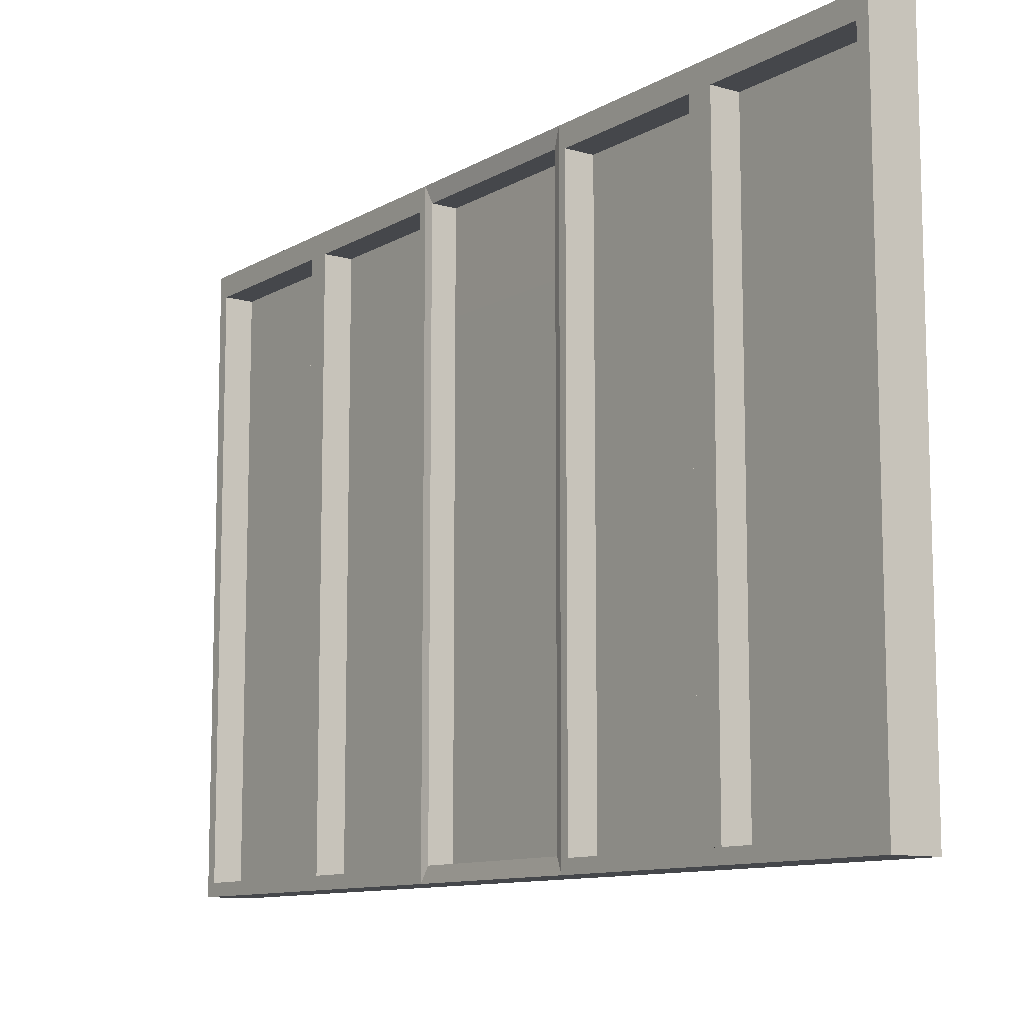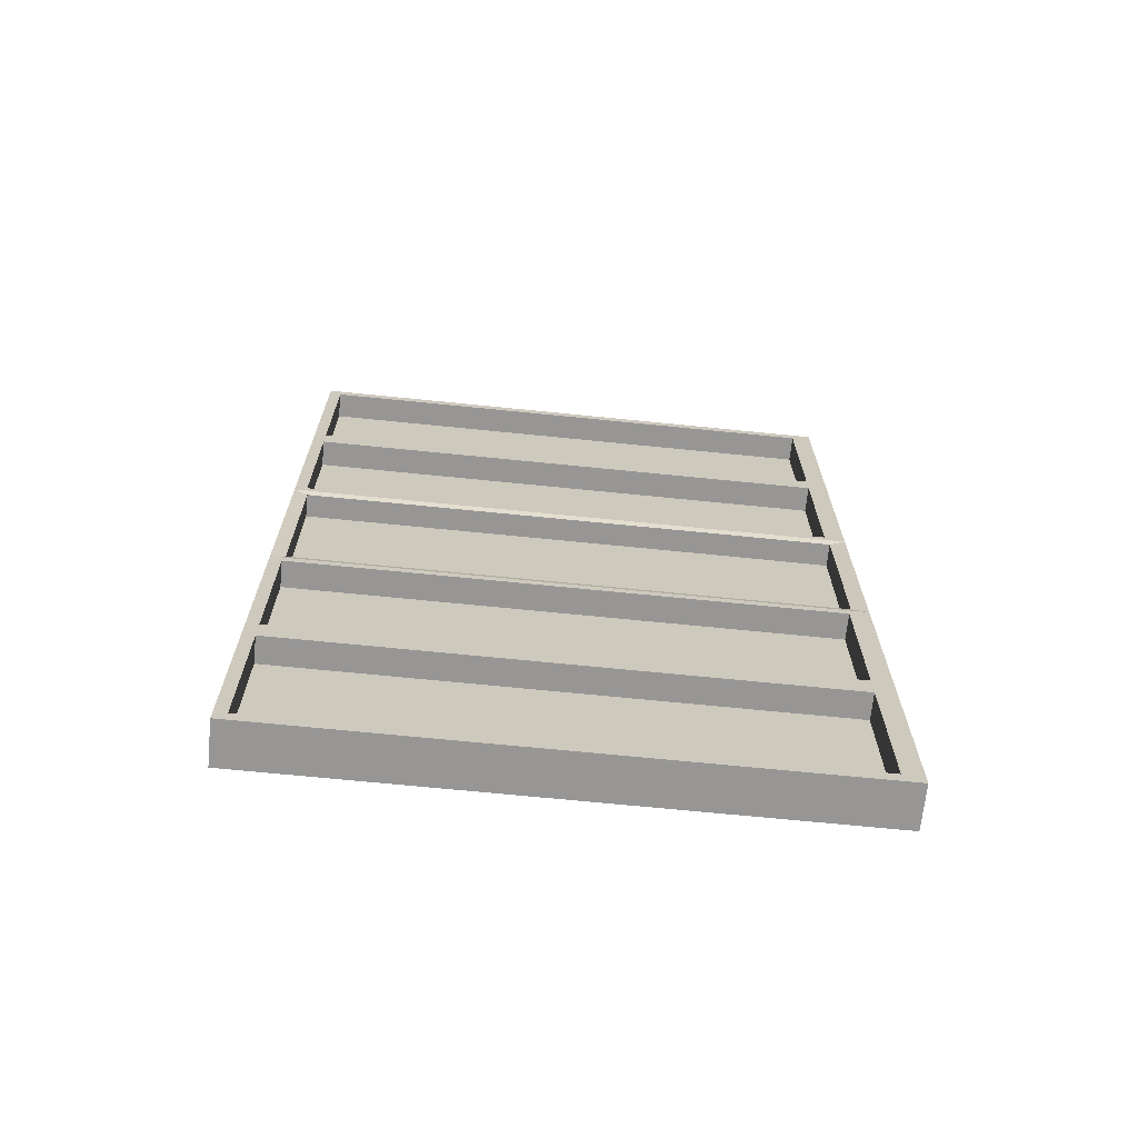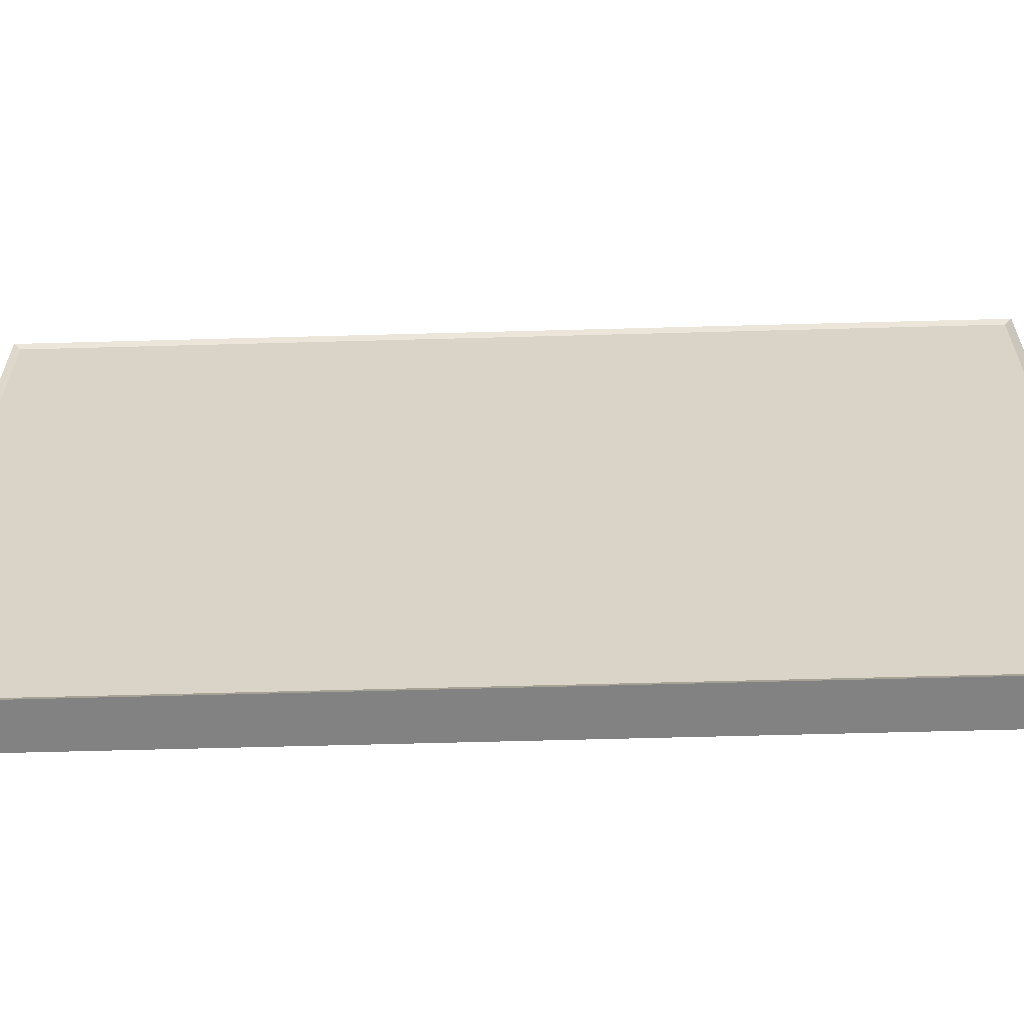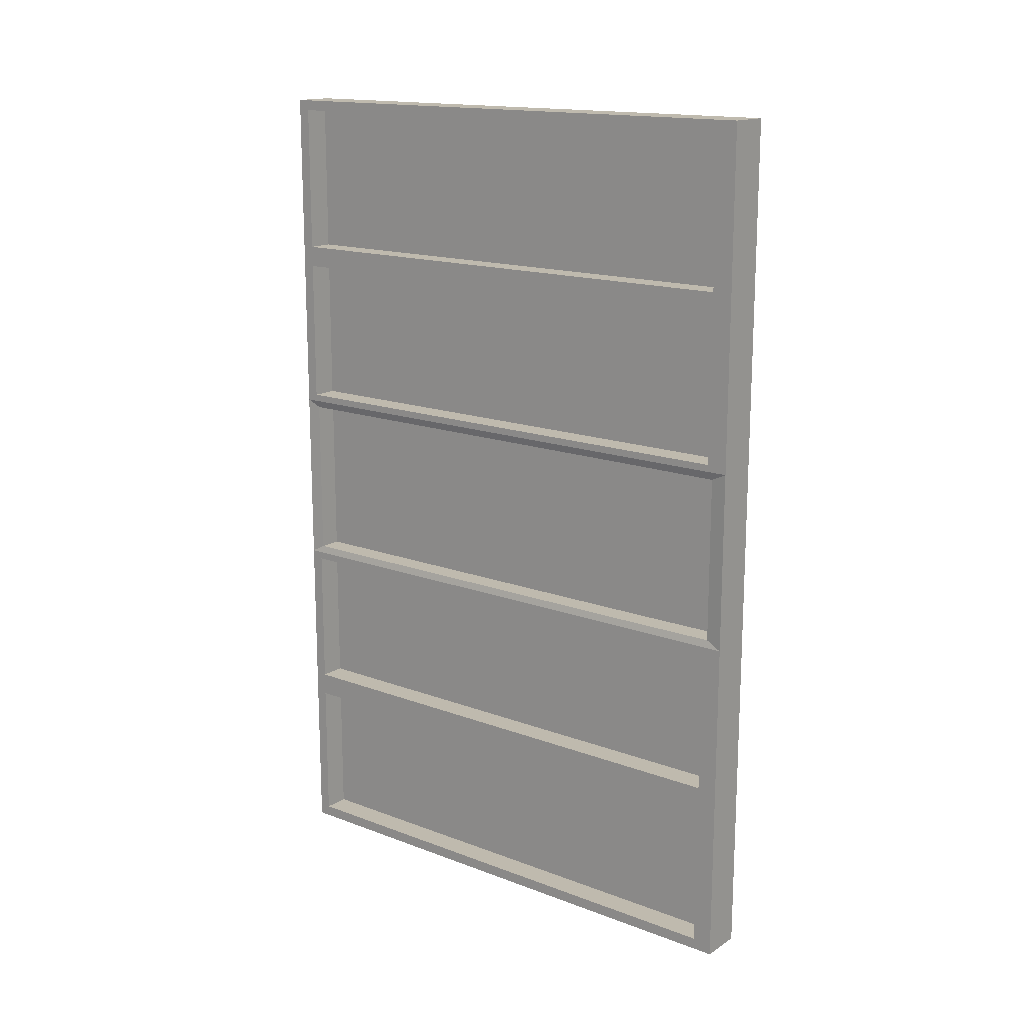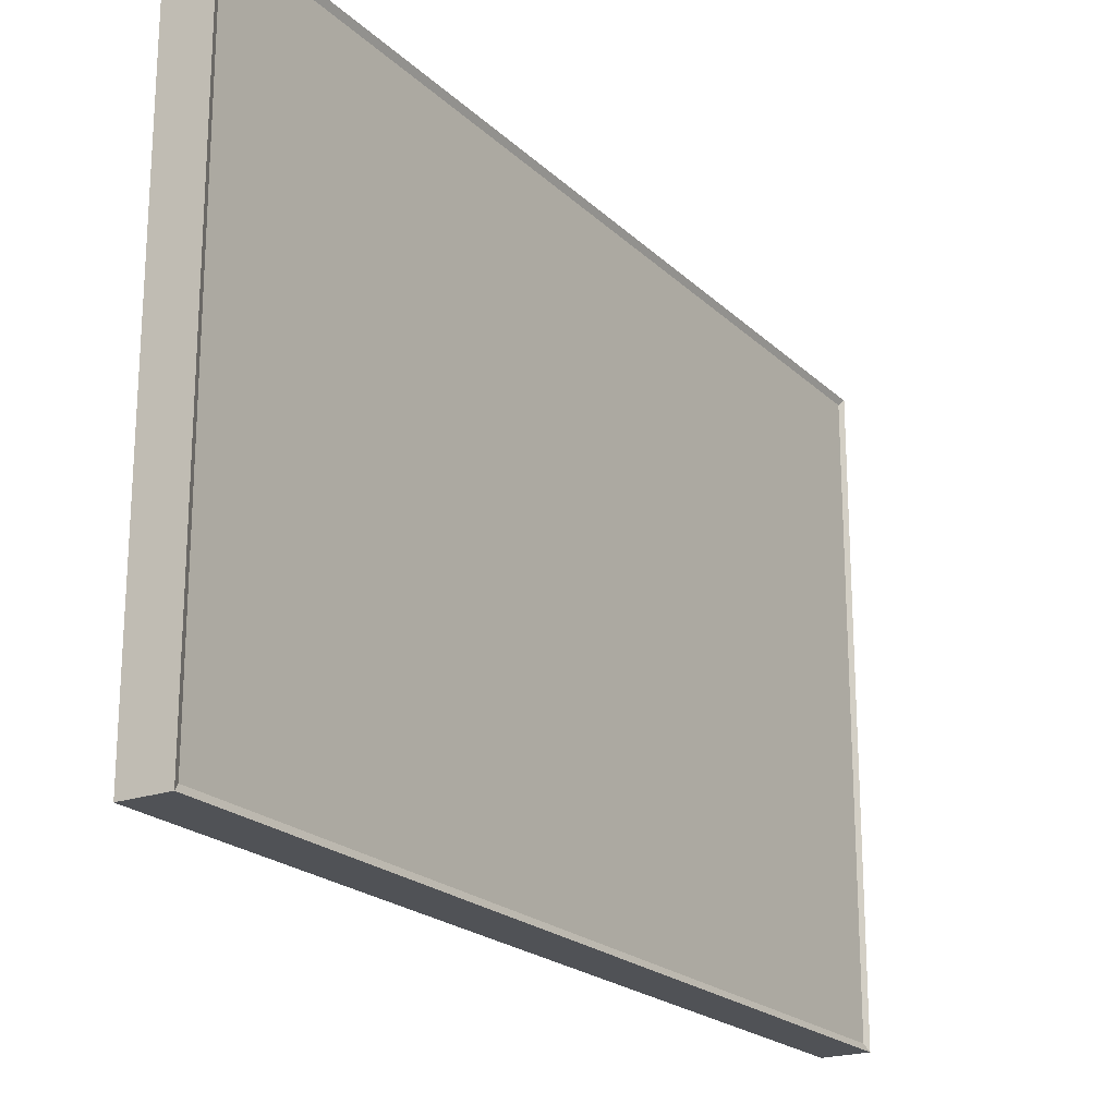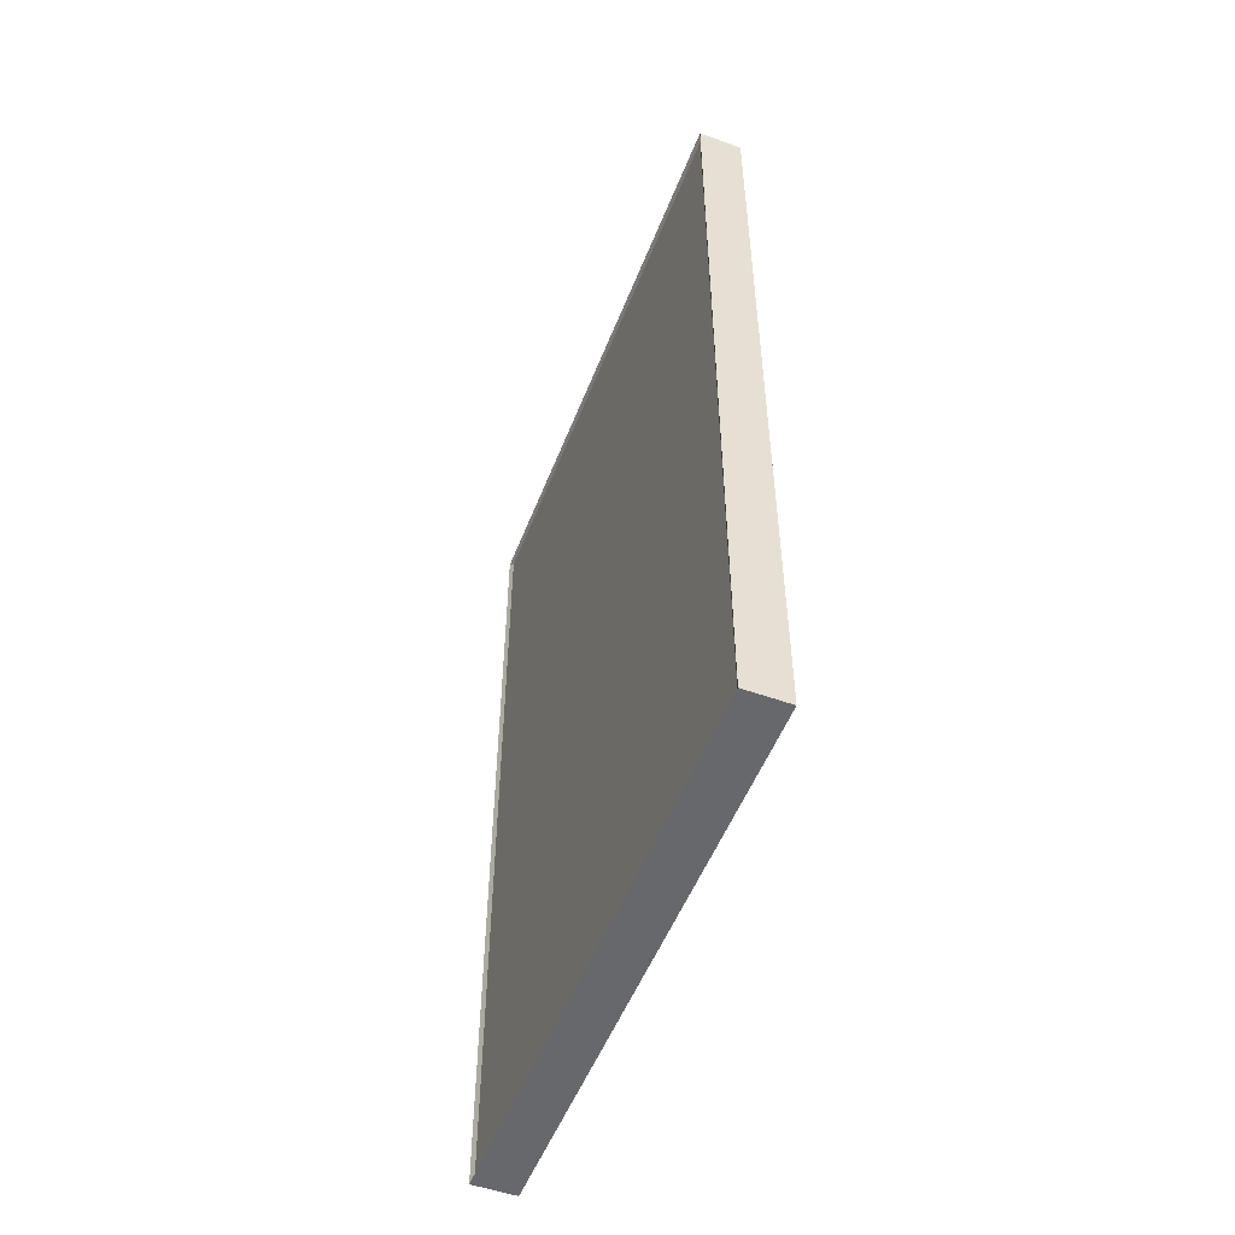
<metadata>
{"format":"obj","ext":"obj","renderer":"f3d","projection":"perspective","resolution":1024,"background":"white","views":[{"elev":-10.6,"azim":144.5,"up":"+Y"},{"elev":-67.9,"azim":84.2,"up":"+Z"},{"elev":-60.9,"azim":-88.4,"up":"+Y"},{"elev":15.8,"azim":128.1,"up":"+Z"},{"elev":-21.1,"azim":-148.0,"up":"+Y"},{"elev":-52.5,"azim":-21.1,"up":"+Z"}]}
</metadata>
<code>
o SolidWallL
v -0.1036 0.01478 2.305
v -0.1036 3.01 2.305
v -0.1036 0.01478 -2.305
v -0.1036 3.01 -2.305
v 0.1174 -0.01854 2.339
v 0.1174 3.043 2.339
v 0.1174 -0.01854 -2.339
v 0.1174 3.043 -2.339
v -0.1036 0.01478 -1.403
v -0.1036 0.01478 -0.4967
v -0.1036 0.01478 0.4962
v -0.1036 0.01478 1.403
v -0.1036 3.01 1.403
v -0.1036 3.01 0.4962
v -0.1036 3.01 -0.4967
v -0.1036 3.01 -1.403
v 0.1174 -0.01854 1.403
v 0.1174 -0.01854 0.4962
v 0.1174 -0.01854 -0.4967
v 0.1174 -0.01854 -1.403
v 0.1174 3.043 -1.403
v 0.1174 3.043 -0.4967
v 0.1174 3.043 0.4962
v 0.1174 3.043 1.403
v 0.1079 0.0567 0.4558
v 0.1079 0.05673 -0.4564
v 0.1079 2.456 0.4558
v 0.1079 2.456 -0.4564
v 0.1174 2.934 -2.276
v 0.1174 0.04683 -2.276
v 0.1174 0.04683 -1.466
v 0.1174 2.934 -1.466
v 0.1174 0.04684 -0.5402
v 0.1174 0.04684 -1.336
v 0.1174 2.934 -1.336
v 0.1174 2.934 -0.5402
v 0.1174 0.04676 1.343
v 0.1174 0.04676 0.5349
v 0.1174 2.933 0.5349
v 0.1174 2.933 1.343
v 0.1174 2.933 1.461
v 0.1174 2.933 2.281
v 0.1174 0.0468 2.281
v 0.1174 0.0468 1.461
v -0.02708 2.934 -2.276
v -0.02708 0.04683 -2.276
v -0.02708 0.04683 -1.466
v -0.02708 2.934 -1.466
v -0.02708 0.04684 -0.5402
v -0.02708 0.04684 -1.336
v -0.02708 2.934 -1.336
v -0.02708 2.934 -0.5402
v -0.02708 0.04676 1.343
v -0.02708 0.04676 0.5349
v -0.02708 2.933 0.5349
v -0.02708 2.933 1.343
v -0.02708 2.933 1.461
v -0.02708 2.933 2.281
v -0.02708 0.0468 2.281
v -0.02708 0.0468 1.461
v 0.1074 2.955 0.4539
v 0.1074 2.955 -0.4545
v -0.1036 2.456 -2.305
v 0.1174 2.456 -2.339
v 0.1174 2.456 -1.403
v 0.1174 2.456 -0.4967
v -0.1036 2.456 -0.4967
v -0.1036 2.456 -1.403
v 0.1174 2.456 -2.276
v 0.1174 2.456 -1.466
v 0.1174 2.456 -1.336
v 0.1174 2.456 -0.5402
v -0.02708 2.456 -2.276
v -0.02708 2.456 -1.466
v -0.02708 2.456 -1.336
v -0.02708 2.456 -0.5402
v -0.1036 2.456 2.305
v 0.1174 2.456 2.339
v 0.1174 2.456 0.4962
v 0.1174 2.456 1.403
v -0.1036 2.456 1.403
v -0.1036 2.456 0.4962
v 0.1174 2.456 0.5349
v 0.1174 2.456 2.281
v 0.1174 2.456 1.461
v -0.02708 2.456 0.5349
v -0.02708 2.456 2.281
v -0.02708 2.456 1.461
v -0.1036 0.04705 -2.305
v 0.1174 0.04705 -2.339
v 0.1174 0.04705 -1.403
v 0.1174 0.04705 -0.4967
v -0.1036 0.04705 -0.4967
v -0.1036 0.04705 -1.403
v 0.1174 0.04655 -2.276
v 0.1174 0.04655 -1.466
v 0.1174 0.04656 -1.336
v 0.1174 0.04656 -0.5402
v -0.02708 0.04655 -2.276
v -0.02708 0.04655 -1.466
v -0.02708 0.04656 -1.336
v -0.02708 0.04656 -0.5402
v 0.1174 0.04701 2.339
v 0.1174 0.04701 0.4962
v 0.1174 0.04701 1.403
v -0.1036 0.04701 1.403
v -0.1036 0.04701 0.4962
v 0.1174 0.04645 0.5349
v 0.1174 0.04645 1.343
v 0.1174 0.04648 2.281
v 0.1174 0.04648 1.461
v -0.02708 0.04645 0.5349
v -0.02708 0.04645 1.343
v -0.02708 0.04648 2.281
v -0.02708 0.04648 1.461
v -0.1036 0.04701 2.305
v -0.01819 0.0567 0.4558
v -0.01819 0.05673 -0.4564
v -0.01819 2.456 0.4558
v -0.01819 2.456 -0.4564
v -0.01864 2.955 0.4539
v -0.01864 2.955 -0.4545
v -0.1036 0.01478 1.999
v 0.1174 3.043 1.999
v -0.1036 3.01 1.999
v 0.1174 -0.01854 1.999
v 0.1174 2.933 1.999
v 0.1174 0.0468 1.999
v -0.02708 2.933 1.999
v -0.02708 0.0468 1.999
v -0.02708 2.456 1.999
v -0.1036 2.456 1.999
v -0.1036 0.04701 1.999
v -0.02708 0.04648 1.999
v -0.1036 0.01478 0.8229
v -0.1036 3.01 0.8229
v 0.1174 -0.01854 0.8229
v 0.1174 3.043 0.8229
v 0.1174 0.04676 0.8093
v 0.1174 2.933 0.8093
v -0.02708 0.04676 0.8093
v -0.02708 2.933 0.8093
v -0.1036 2.456 0.8229
v -0.1036 0.04701 0.8229
v -0.02708 0.04645 0.8093
v -0.1036 1.181 2.305
v -0.1036 1.181 -2.305
v 0.1174 1.181 -2.339
v 0.1174 1.181 -1.403
v 0.1174 1.181 -0.4967
v -0.1036 1.181 -0.4967
v -0.1036 1.181 -1.403
v 0.1174 1.181 -2.276
v 0.1174 1.181 -1.466
v 0.1174 1.181 -1.336
v 0.1174 1.181 -0.5402
v -0.02708 1.181 -2.276
v -0.02708 1.181 -1.466
v -0.02708 1.181 -1.336
v -0.02708 1.181 -0.5402
v 0.1174 1.181 2.339
v 0.1174 1.181 0.4962
v 0.1174 1.181 1.403
v -0.1036 1.181 1.403
v -0.1036 1.181 0.4962
v 0.1174 1.18 0.5349
v 0.1174 1.18 1.343
v 0.1174 1.18 2.281
v 0.1174 1.18 1.461
v -0.02708 1.18 0.5349
v -0.02708 1.18 1.343
v -0.02708 1.18 2.281
v -0.02708 1.18 1.461
v 0.1079 1.186 -0.4564
v 0.1079 1.186 0.4558
v -0.01819 1.186 -0.4564
v -0.01819 1.186 0.4558
v -0.1036 1.181 1.999
v -0.02708 1.18 1.999
v -0.1036 1.181 0.8229
v -0.02708 1.18 0.8093
v -0.02708 2.456 0.8268
v -0.02708 2.459 1.343
v 0.1174 2.459 1.343
v -0.1174 -0.01854 1.999
v -0.1174 -0.01854 2.339
v -0.1174 2.456 2.339
v -0.1174 3.043 2.339
v -0.1174 3.043 -1.403
v -0.1174 3.043 -2.339
v -0.1174 0.04705 -2.339
v -0.1174 -0.01854 -2.339
v -0.1174 -0.01854 -1.403
v -0.1174 -0.01854 -0.4967
v -0.1174 -0.01854 0.8229
v -0.1174 -0.01854 1.403
v -0.1174 3.043 1.999
v -0.1174 3.043 1.403
v -0.1174 3.043 0.8229
v -0.1174 3.043 0.4962
v -0.1174 3.043 -0.4967
v -0.1174 2.456 -2.339
v -0.1174 -0.01854 0.4962
v -0.1174 1.181 2.339
v -0.1174 1.181 -2.339
v -0.1174 0.04701 2.339
f 68 16 4 63
f 202 190 8 64
f 103 5 43 110
f 78 6 188 187
f 185 126 5 186
f 124 197 188 6
f 8 190 189 21
f 21 189 201 22
f 138 199 198 24
f 192 7 20 193
f 193 20 19 194
f 195 137 17 196
f 64 8 29 69
f 19 20 34 33
f 138 24 40 140
f 132 125 13 81
f 143 136 14 82
f 67 15 16 68
f 36 72 76 52
f 153 69 73 157
f 23 61 62 22
f 127 42 58 129
f 8 21 32 29
f 20 7 30 31
f 91 20 31 96
f 35 36 52 51
f 92 19 33 98
f 21 22 36 35
f 65 21 35 71
f 139 38 54 141
f 79 23 39 83
f 137 18 38 139
f 105 17 37 109
f 31 30 46 47
f 126 17 44 128
f 124 6 42 127
f 80 24 41 85
f 73 45 48 74
f 75 51 52 76
f 131 129 58 87
f 29 32 48 45
f 140 40 56 142
f 71 35 51 75
f 110 43 59 114
f 96 31 47 100
f 83 39 55 86
f 98 33 49 102
f 128 44 60 130
f 109 37 53 113
f 85 41 57 88
f 69 29 45 73
f 33 34 50 49
f 82 14 15 67
f 194 19 18 203
f 32 70 74 48
f 155 71 75 159
f 159 75 76 160
f 157 73 74 158
f 149 65 71 155
f 22 66 72 36
f 21 65 70 32
f 151 67 68 152
f 148 64 69 153
f 205 202 64 148
f 152 68 63 147
f 166 83 86 170
f 42 84 87 58
f 179 131 87 172
f 162 79 83 166
f 180 143 82 165
f 161 78 187 204
f 6 78 84 42
f 9 94 89 3
f 192 191 90 7
f 7 90 95 30
f 10 93 94 9
f 20 91 97 34
f 46 99 100 47
f 50 101 102 49
f 34 97 101 50
f 156 98 102 160
f 154 96 100 158
f 150 92 98 156
f 149 91 96 154
f 30 95 99 46
f 5 103 206 186
f 123 133 106 12
f 135 144 107 11
f 18 104 108 38
f 17 105 111 44
f 141 145 113 53
f 130 134 114 59
f 38 108 112 54
f 44 111 115 60
f 167 109 113 171
f 168 110 114 172
f 163 105 109 167
f 161 103 110 168
f 150 66 28 174
f 151 93 107 165
f 162 104 25 175
f 11 107 93 10
f 22 201 200 23
f 18 25 104
f 92 26 19
f 19 26 25 18
f 28 66 22 62
f 23 79 27 61
f 28 62 122 120
f 174 28 120 176
f 27 119 121 61
f 61 121 122 62
f 25 26 118 117
f 175 25 117 177
f 121 119 120 122
f 176 120 119 177
f 60 115 134 130
f 1 116 133 123
f 146 77 132 178
f 43 128 130 59
f 88 57 129 131
f 24 124 127 41
f 5 126 128 43
f 41 127 129 57
f 77 2 125 132
f 24 198 197 124
f 196 17 126 185
f 54 112 145 141
f 12 106 144 135
f 39 140 142 55
f 17 137 139 37
f 37 139 141 53
f 81 13 136 143
f 23 138 140 39
f 203 18 137 195
f 23 200 199 138
f 112 170 181 145
f 106 164 180 144
f 115 173 179 134
f 116 146 178 133
f 118 176 177 117
f 27 175 177 119
f 26 174 176 118
f 79 162 175 27
f 67 151 165 82
f 92 150 174 26
f 78 161 168 84
f 84 168 172 87
f 65 149 154 70
f 66 150 156 72
f 70 154 158 74
f 72 156 160 76
f 103 161 204 206
f 133 178 164 106
f 144 180 165 107
f 104 162 166 108
f 105 163 169 111
f 145 181 171 113
f 134 179 172 114
f 108 166 170 112
f 111 169 173 115
f 94 152 147 89
f 191 205 148 90
f 90 148 153 95
f 93 151 152 94
f 91 149 155 97
f 99 157 158 100
f 101 159 160 102
f 97 155 159 101
f 95 153 157 99
f 56 40 184 183
f 40 24 80 184
f 86 55 142 182
f 142 56 183 182
f 167 184 80 163
f 85 169 163 80
f 171 183 184 167
f 181 182 183 171
f 86 182 181 170
f 131 179 173 88
f 88 173 169 85
f 143 180 164 81
f 81 164 178 132
f 1 123 185 186
f 2 77 187 188
f 4 16 189 190
f 3 89 191 192
f 9 3 192 193
f 10 9 193 194
f 12 135 195 196
f 13 125 197 198
f 14 136 199 200
f 16 15 201 189
f 63 4 190 202
f 15 14 200 201
f 11 10 194 203
f 77 146 204 187
f 89 147 205 191
f 116 1 186 206
f 123 12 196 185
f 125 2 188 197
f 135 11 203 195
f 136 13 198 199
f 146 116 206 204
f 147 63 202 205

</code>
